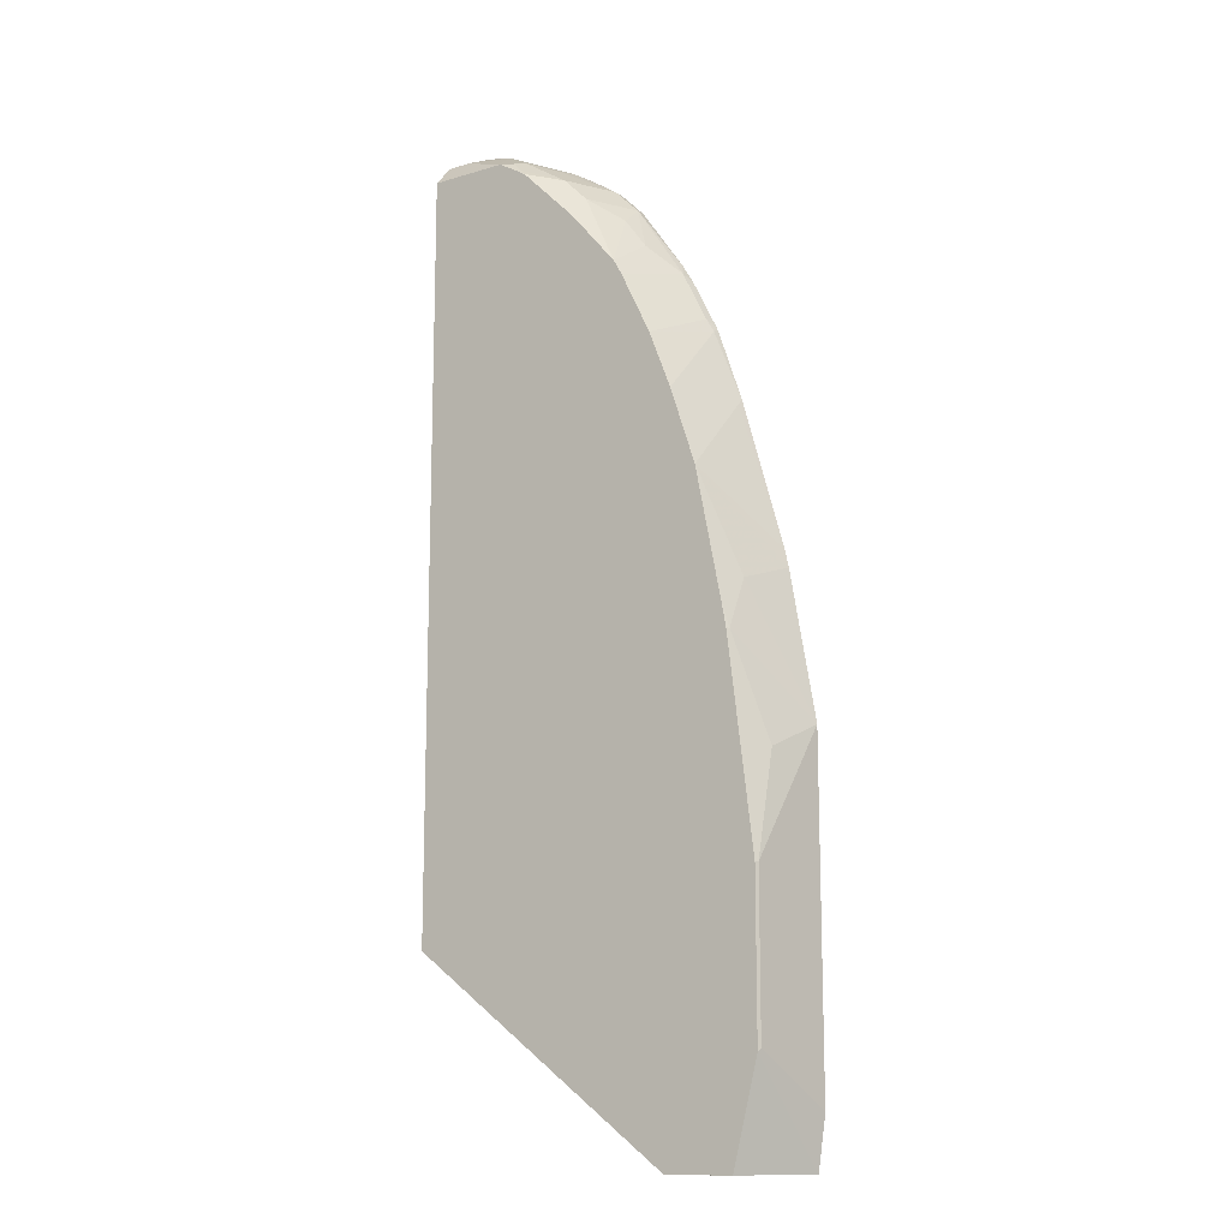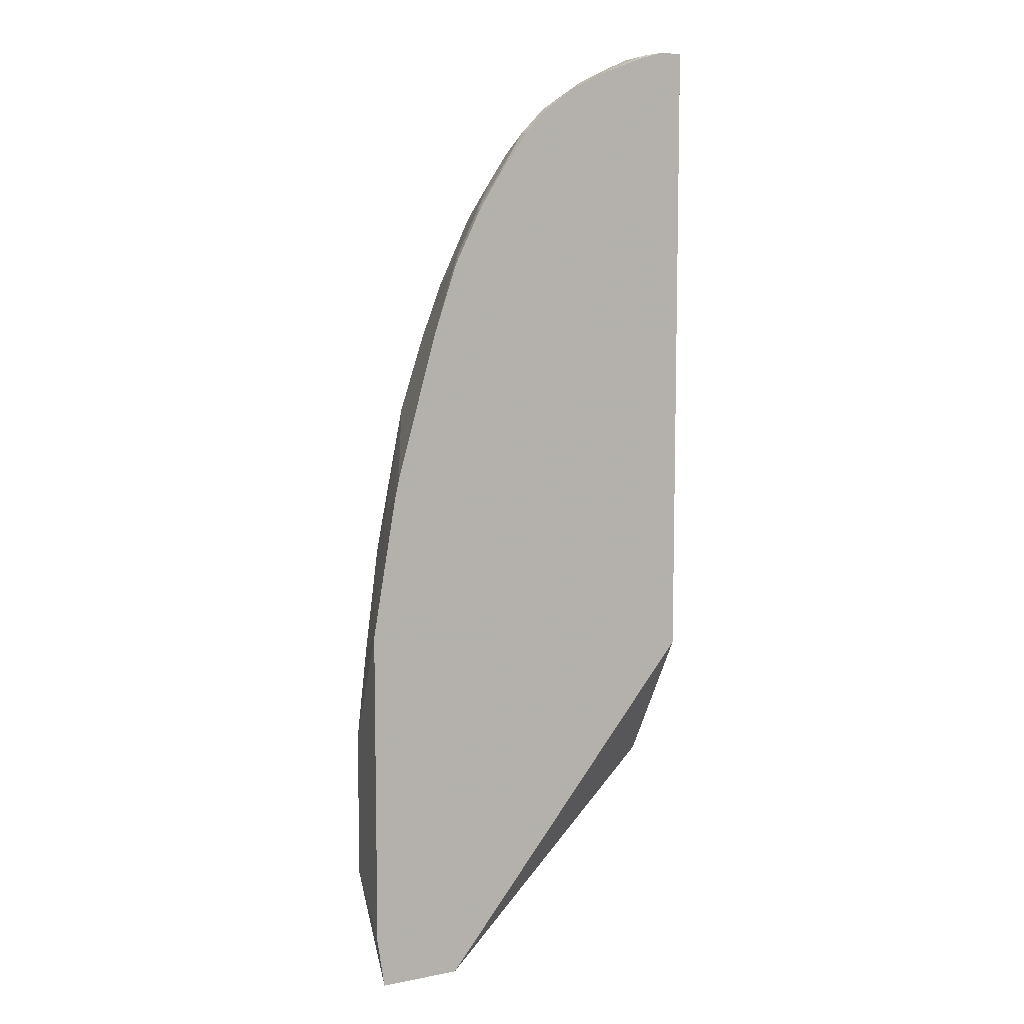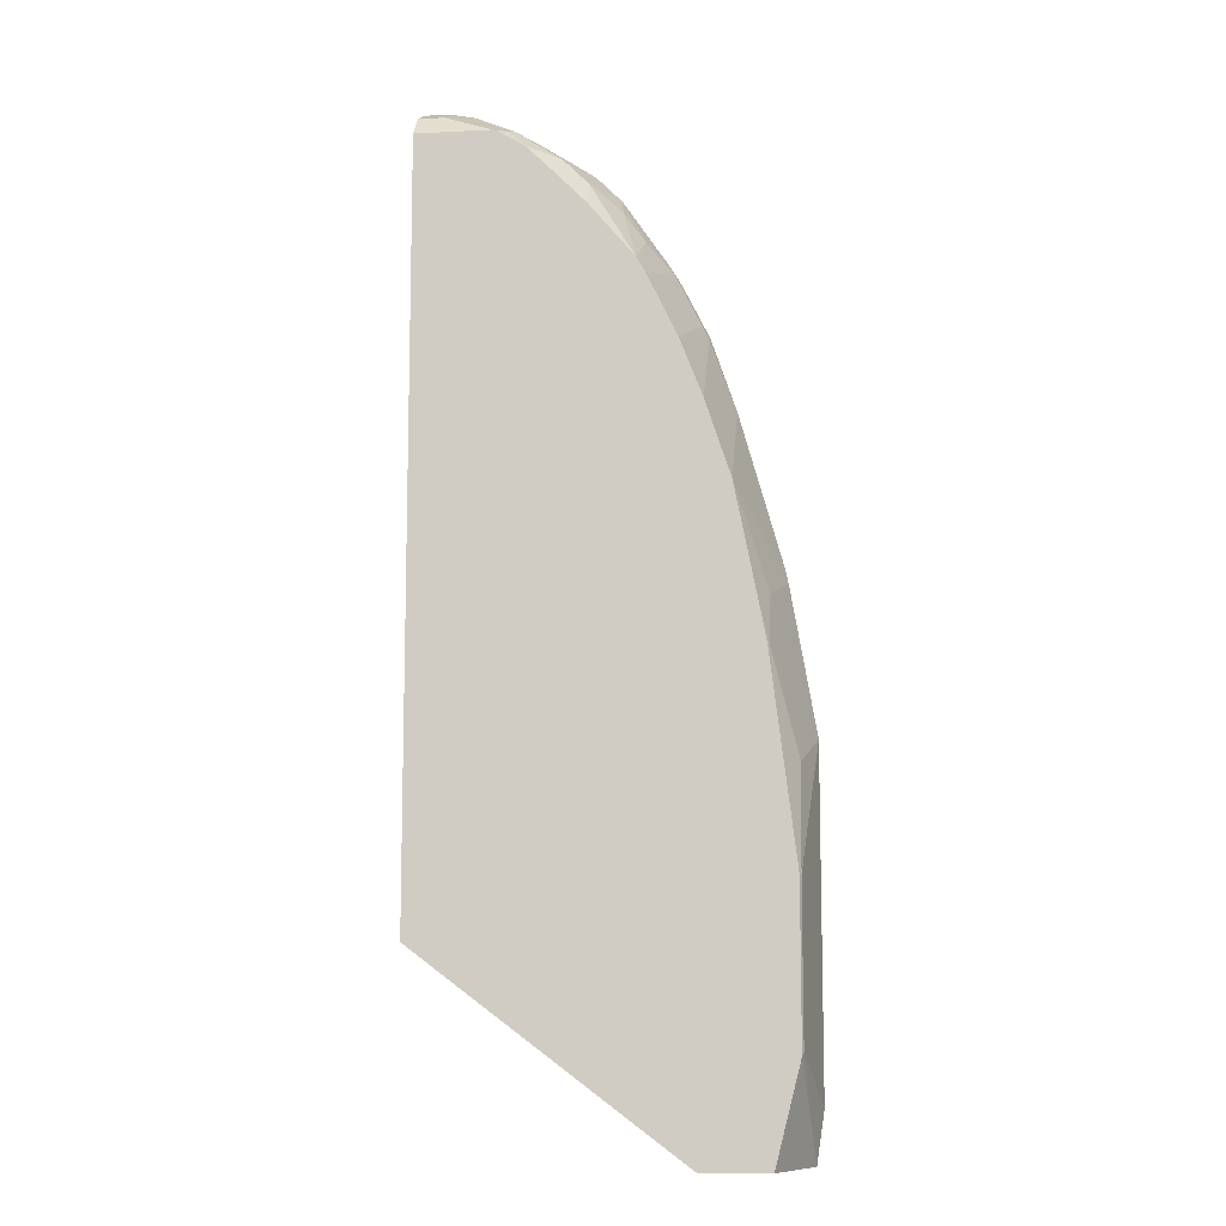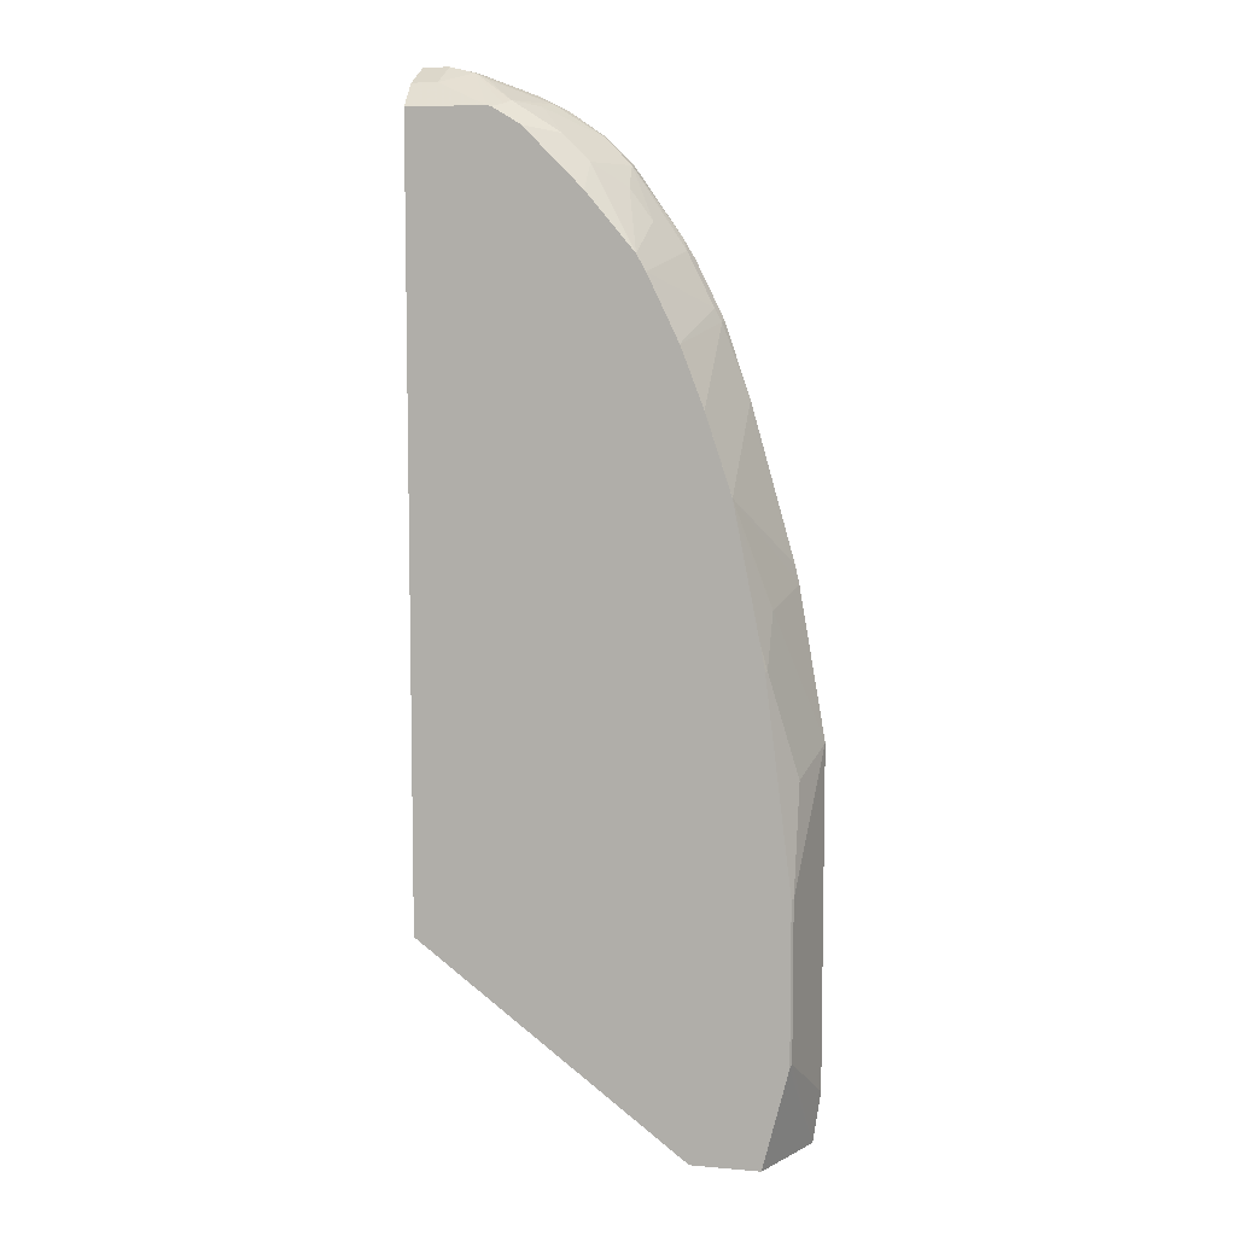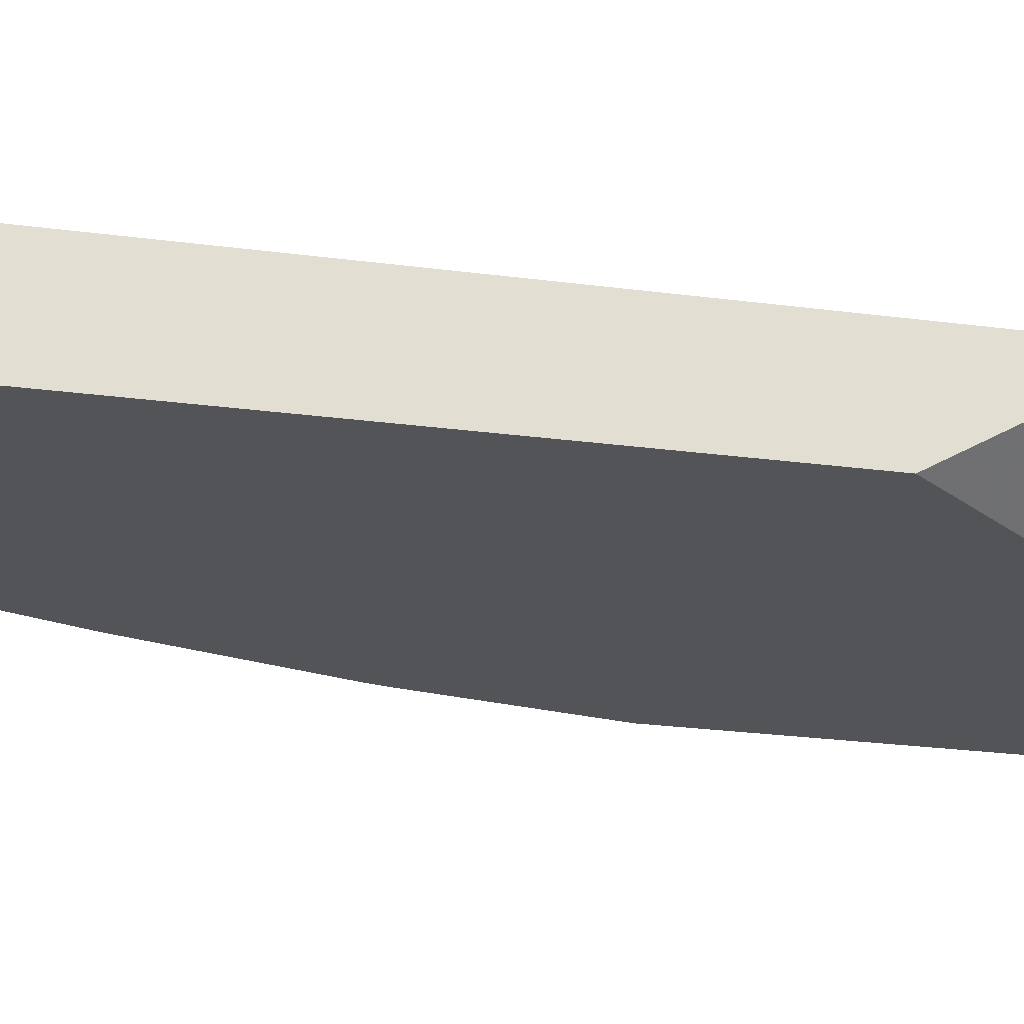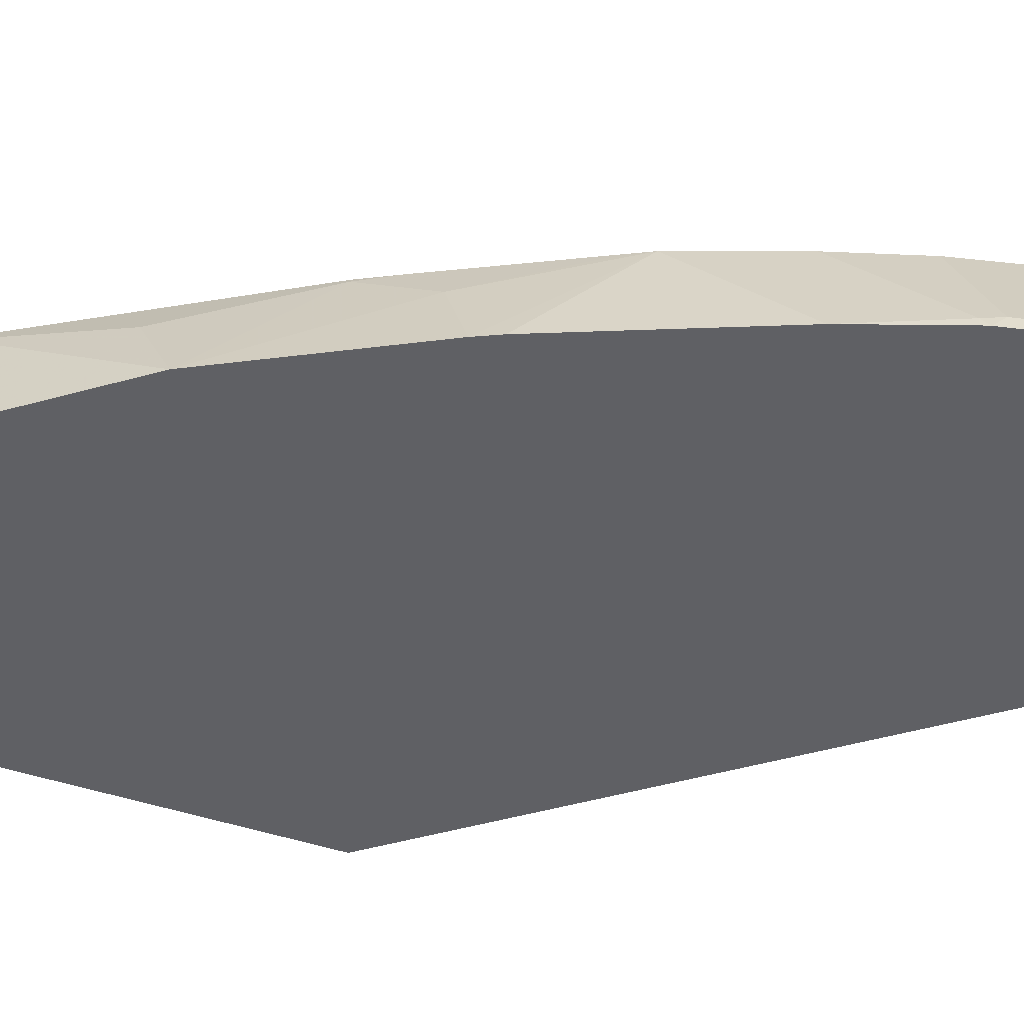
<metadata>
{"format":"obj","ext":"obj","renderer":"f3d","projection":"perspective","resolution":1024,"background":"white","views":[{"elev":-13.3,"azim":-145.9,"up":"+Z"},{"elev":8.2,"azim":-28.2,"up":"+Z"},{"elev":-9.8,"azim":-173.0,"up":"+Z"},{"elev":7.4,"azim":-166.1,"up":"+Z"},{"elev":-23.1,"azim":76.8,"up":"+Y"},{"elev":-45.0,"azim":-71.7,"up":"+Y"}]}
</metadata>
<code>
v -0.3164 -0.1857 0.4472
v -0.2961 -0.1857 0.5631
v -0.2846 -0.1423 0.5487
v -0.2846 -0.122 0.5082
v -0.3049 -0.1423 0.4269
v -0.3049 -0.122 0.3456
v -0.3164 -0.1857 0.183
v -0.2929 -0.1857 0.5774
v -0.2591 -0.1194 0.6301
v -0.2642 -0.122 0.6097
v -0.2636 -0.1193 0.6074
v -0.2795 -0.1193 0.5284
v -0.2833 -0.1193 0.5082
v -0.3036 -0.1193 0.3456
v -0.3049 -0.122 0.2236
v -0.3104 -0.1857 0.1424
v -0.2591 -0.1857 0.6963
v -0.2591 -0.1804 0.691
v -0.2388 -0.1194 0.691
v -0.2388 -0.1193 0.691
v -0.2591 -0.1193 0.6301
v -0.3036 -0.1193 0.221
v -0.2836 -0.1193 0.1424
v -0.2429 -0.1857 0.1424
v -0.24 -0.1857 0.752
v -0.2388 -0.1804 0.752
v -0.223 -0.1193 0.7317
v -0.2302 -0.1193 0.1424
v -0.02621 -0.1193 0.2953
v -0.02062 -0.1193 0.2995
v -0.02062 -0.1857 0.4136
v -0.2383 -0.1857 0.7565
v -0.2337 -0.1779 0.7622
v -0.221 -0.1193 0.7369
v -0.02062 -0.1193 0.9032
v -0.02062 -0.1857 0.935
v -0.2179 -0.1857 0.7971
v -0.2134 -0.1779 0.8029
v -0.1968 -0.1193 0.787
v -0.08131 -0.1193 0.9032
v -0.02062 -0.1355 0.9214
v -0.02062 -0.1626 0.935
v -0.04066 -0.1857 0.935
v -0.2085 -0.1857 0.8129
v -0.2083 -0.1857 0.8131
v -0.1728 -0.1779 0.8638
v -0.1931 -0.1575 0.8232
v -0.1897 -0.1193 0.7994
v -0.08487 -0.1193 0.9023
v -0.06098 -0.1601 0.9299
v -0.04066 -0.1355 0.9214
v -0.04066 -0.1626 0.935
v -0.0576 -0.1795 0.9316
v -0.06376 -0.1857 0.9285
v -0.1728 -0.1857 0.8638
v -0.1525 -0.1372 0.8638
v -0.1761 -0.1558 0.8469
v -0.1681 -0.1857 0.8685
v -0.1525 -0.1779 0.8842
v -0.1525 -0.1193 0.8435
v -0.09147 -0.127 0.9045
v -0.09932 -0.1193 0.8937
v -0.09486 -0.1355 0.9078
v -0.07115 -0.1575 0.9248
v -0.1152 -0.1762 0.9078
v -0.1016 -0.1829 0.9147
v -0.1016 -0.1857 0.9147
v -0.1321 -0.1372 0.8842
v -0.1571 -0.1857 0.8795
v -0.1525 -0.1857 0.8842
v -0.1247 -0.1857 0.9031
v -0.1118 -0.1575 0.9045
v -0.1118 -0.1193 0.8842
v -0.1016 -0.122 0.8943
v -0.1069 -0.1193 0.8891
f 36 52 43
f 37 44 38
f 38 44 45
f 38 45 46
f 38 46 47
f 38 47 39
f 45 55 46
f 40 49 50
f 40 50 51
f 41 51 52
f 41 52 42
f 43 52 53
f 43 53 54
f 36 42 52
f 39 47 48
f 35 51 41
f 30 41 42
f 33 39 34
f 19 26 27
f 24 28 29
f 24 29 30
f 24 30 31
f 25 32 26
f 26 32 33
f 35 40 51
f 26 33 34
f 30 35 41
f 30 42 36
f 30 36 31
f 32 37 38
f 32 38 33
f 33 38 39
f 26 34 27
f 46 56 57
f 66 71 67
f 46 55 58
f 58 69 59
f 59 69 70
f 59 70 71
f 59 71 65
f 59 65 72
f 59 72 68
f 61 62 74
f 61 74 68
f 61 68 63
f 62 75 74
f 63 72 65
f 63 65 64
f 63 68 72
f 65 71 66
f 19 27 20
f 56 73 60
f 46 57 47
f 56 68 73
f 53 67 54
f 46 58 59
f 46 59 56
f 47 57 48
f 48 57 56
f 48 56 60
f 49 61 50
f 49 62 61
f 50 63 64
f 50 64 65
f 50 65 66
f 50 66 53
f 50 53 52
f 50 52 51
f 50 61 63
f 53 66 67
f 56 59 68
f 17 26 18
f 6 14 22
f 16 22 23
f 1 55 45
f 1 45 44
f 1 44 37
f 1 37 32
f 1 32 25
f 1 25 17
f 1 58 55
f 1 17 8
f 2 8 9
f 2 9 3
f 3 9 10
f 3 10 4
f 4 10 11
f 4 11 12
f 1 8 2
f 1 69 58
f 1 70 69
f 1 71 70
f 68 74 75
f 1 2 3
f 1 3 4
f 1 4 5
f 1 5 6
f 1 6 15
f 1 15 7
f 1 7 16
f 1 16 24
f 1 24 31
f 1 31 36
f 1 36 43
f 1 43 54
f 1 54 67
f 1 67 71
f 4 12 13
f 17 25 26
f 4 13 5
f 5 14 6
f 11 62 49
f 11 49 40
f 11 40 35
f 11 35 30
f 11 30 29
f 11 29 28
f 11 75 62
f 11 28 23
f 11 22 14
f 11 14 13
f 11 13 12
f 15 22 16
f 16 23 28
f 16 28 24
f 11 23 22
f 11 73 75
f 11 60 73
f 11 48 60
f 6 22 15
f 7 15 16
f 8 17 18
f 8 18 9
f 9 18 26
f 9 26 19
f 9 19 20
f 9 20 21
f 9 21 11
f 9 11 10
f 11 21 20
f 11 20 27
f 11 27 34
f 11 34 39
f 11 39 48
f 5 13 14
f 68 75 73

</code>
